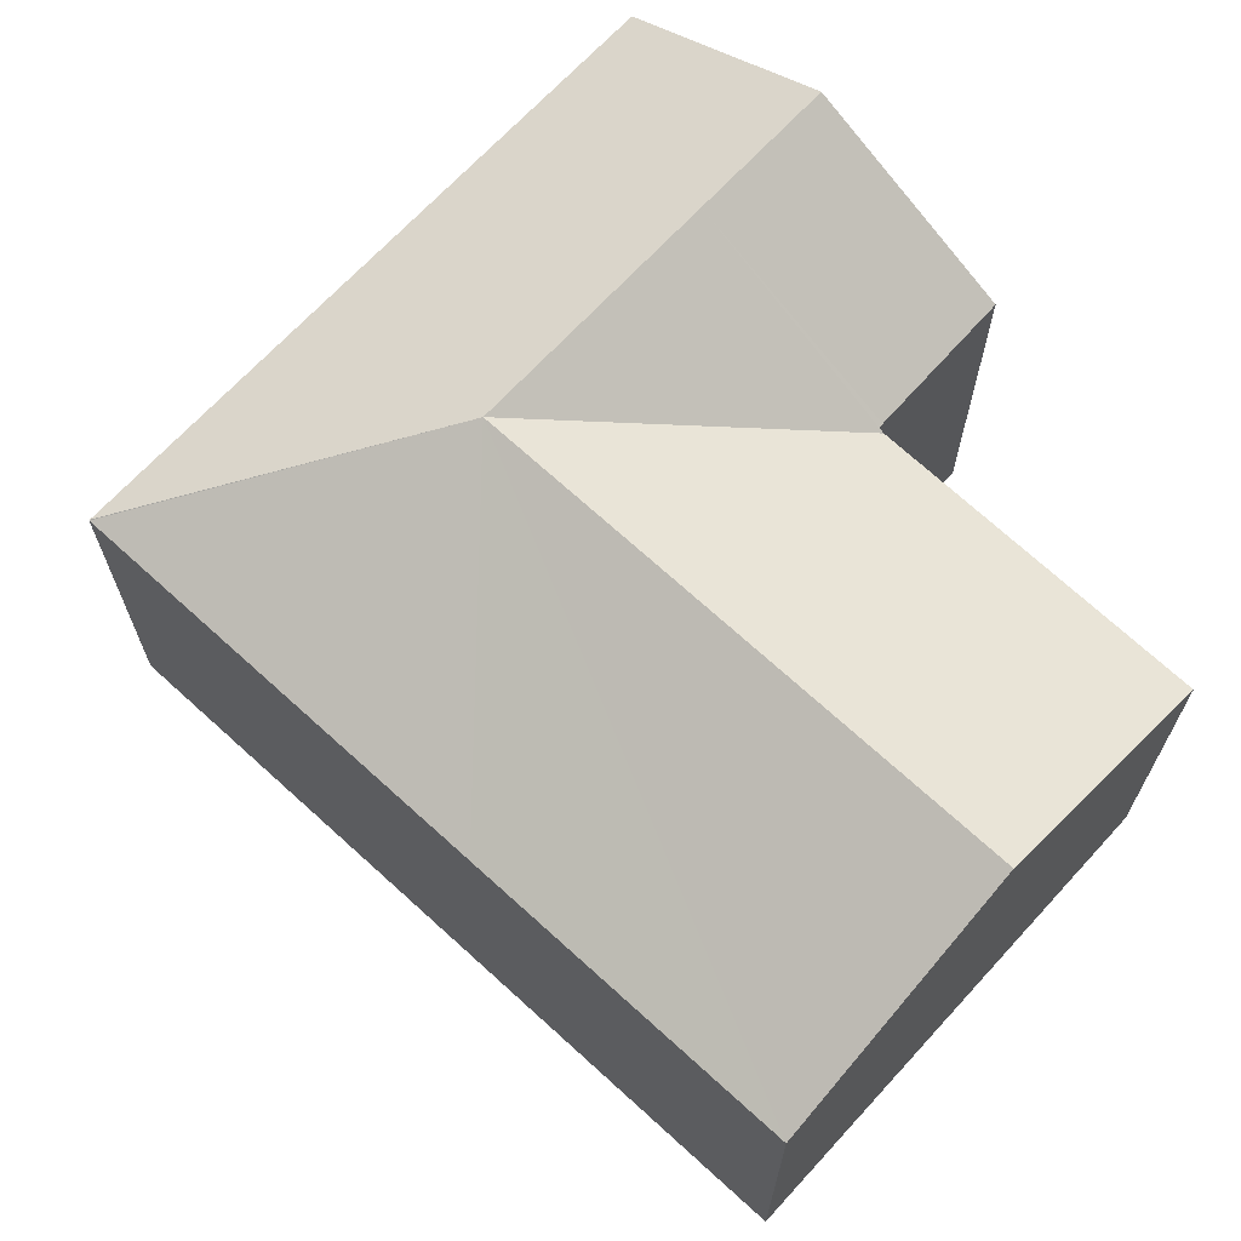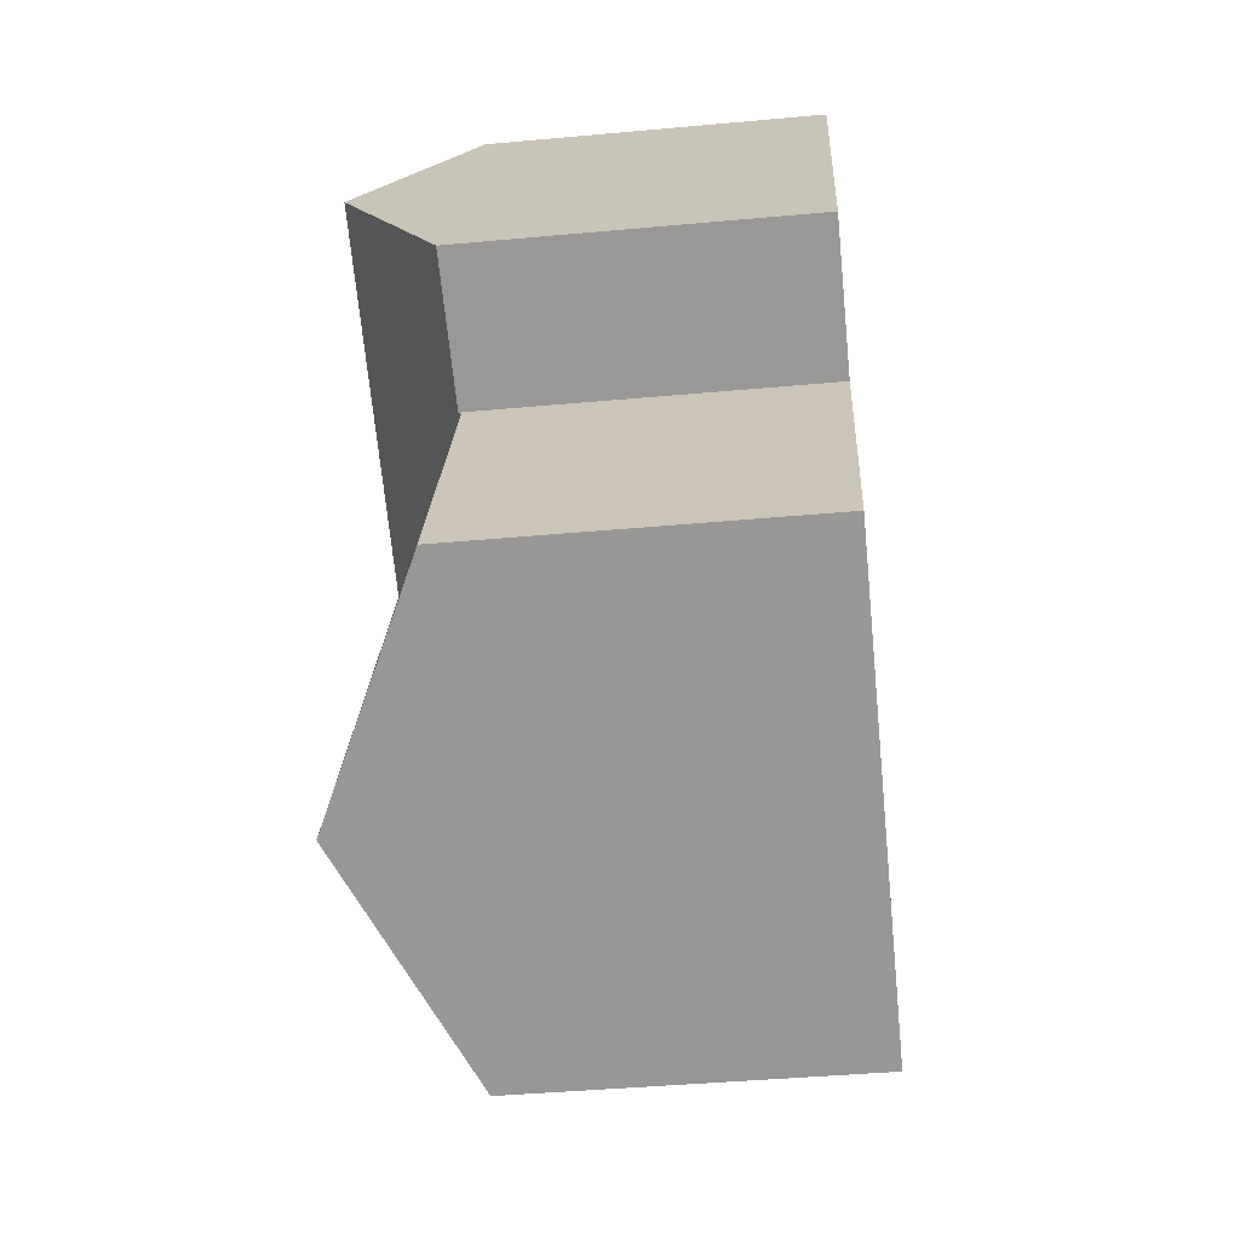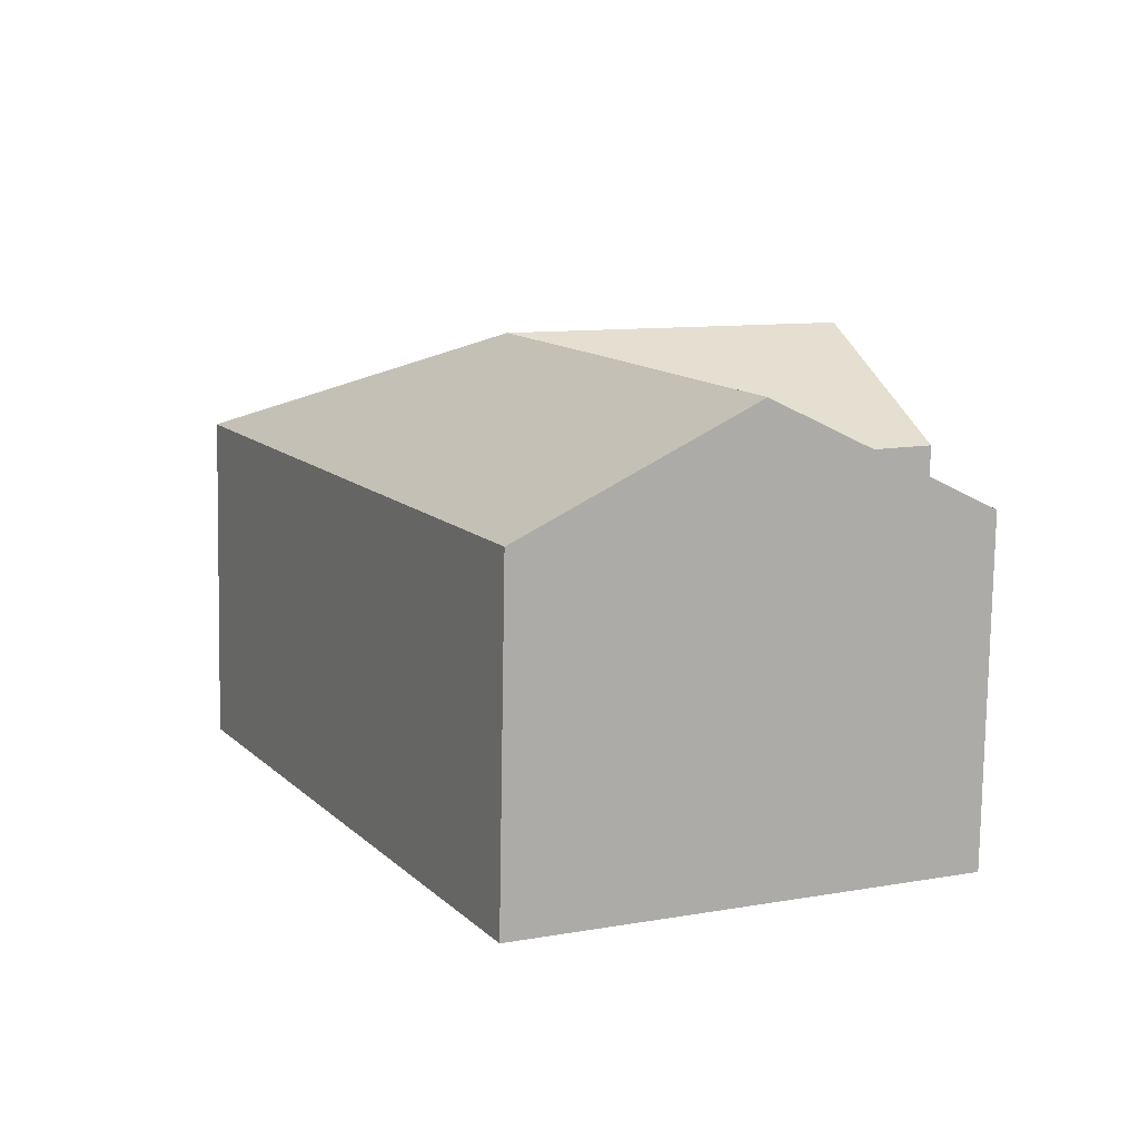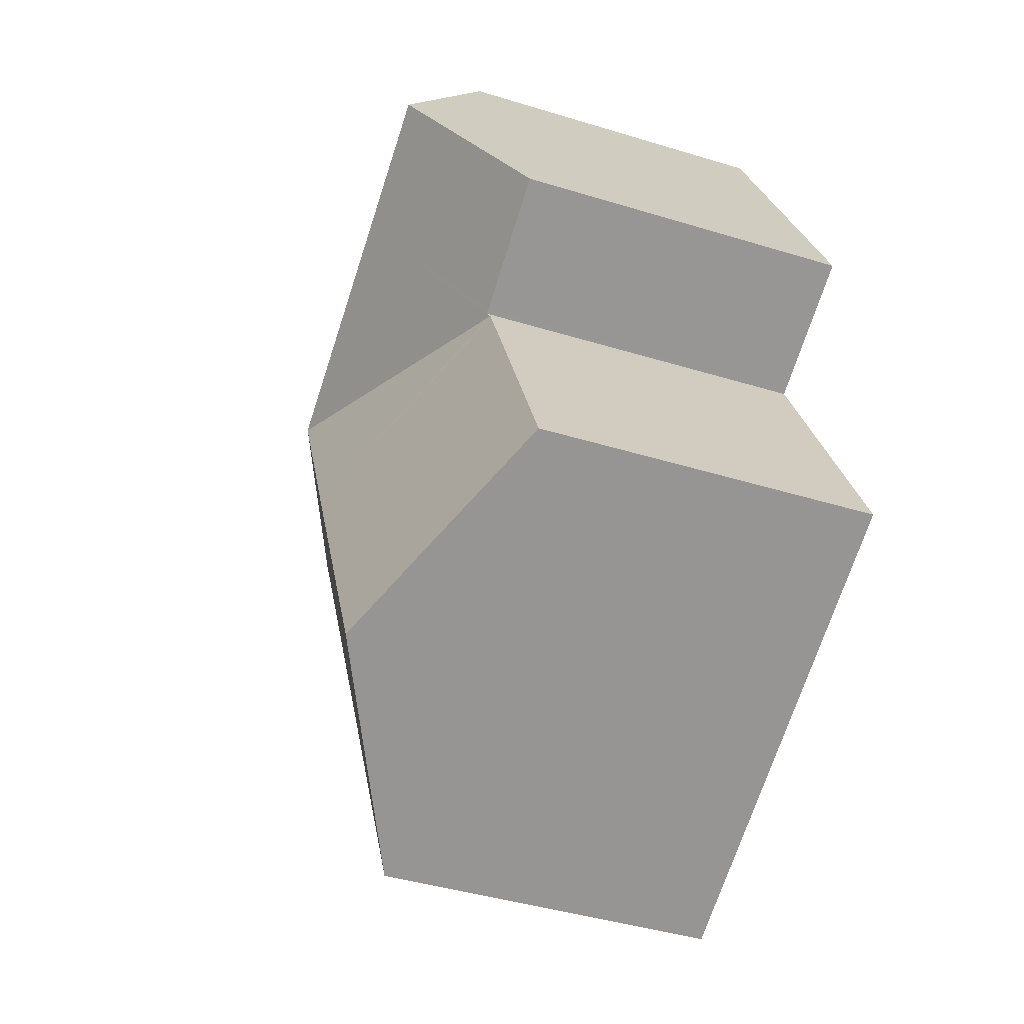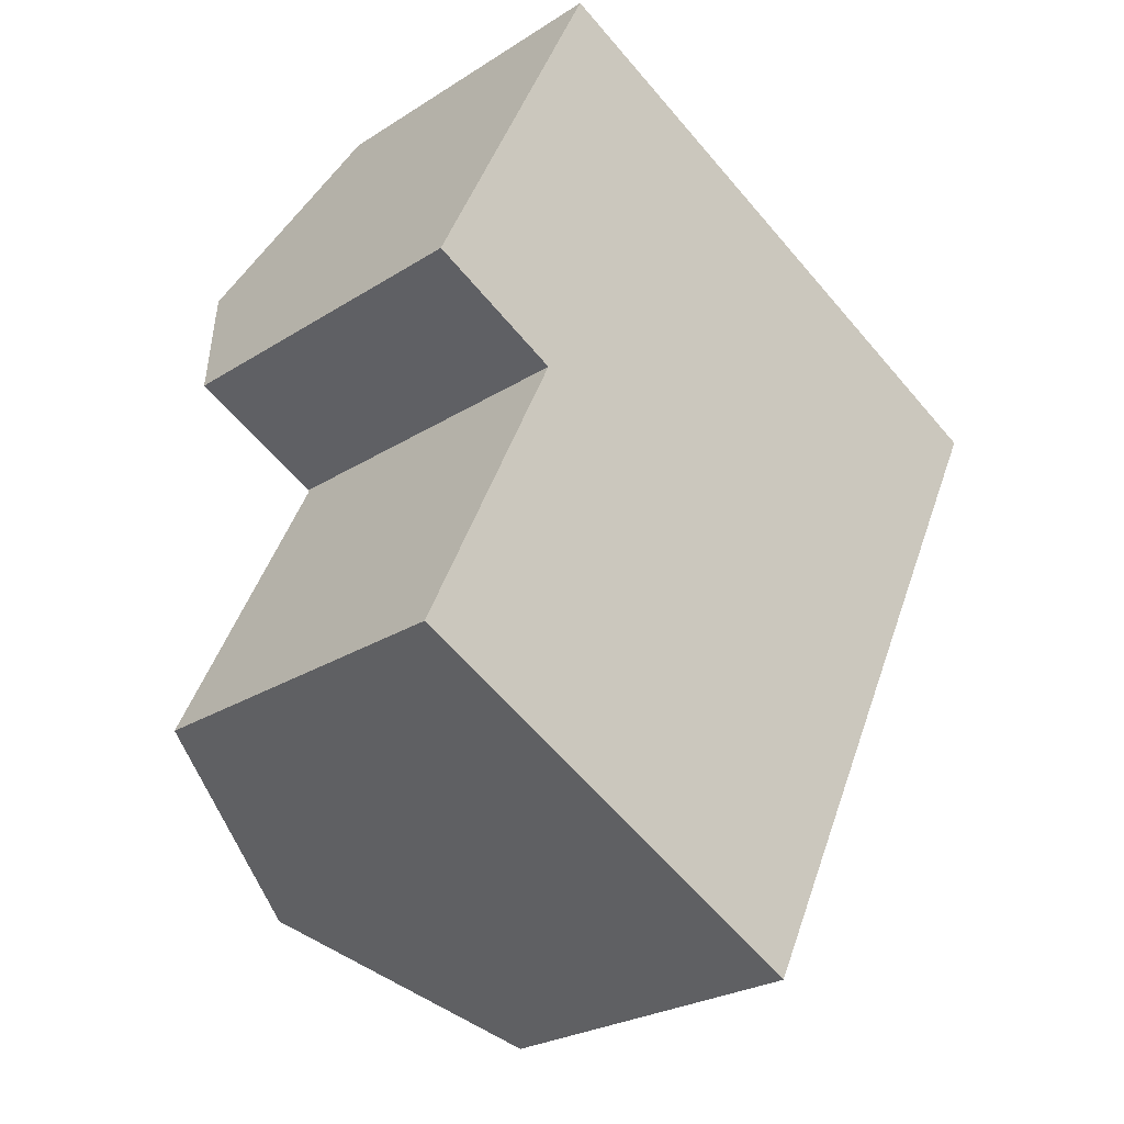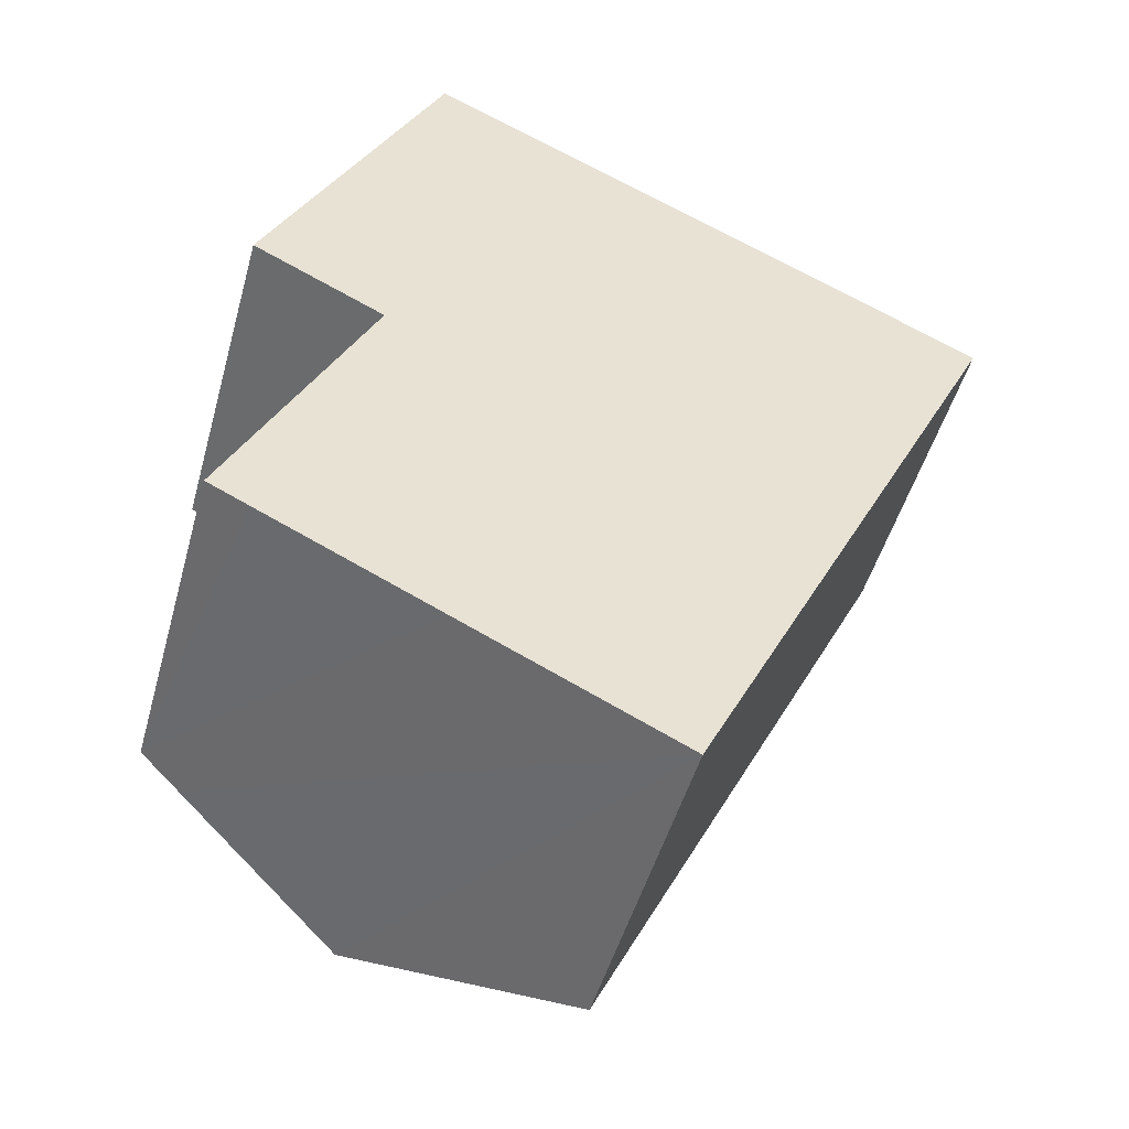
<metadata>
{"format":"obj","ext":"obj","renderer":"f3d","projection":"perspective","resolution":1024,"background":"white","views":[{"elev":69.0,"azim":158.4,"up":"+Y"},{"elev":-42.7,"azim":-83.8,"up":"+Z"},{"elev":-78.6,"azim":179.0,"up":"+Z"},{"elev":-42.5,"azim":-110.1,"up":"+Z"},{"elev":-25.8,"azim":-44.7,"up":"+Z"},{"elev":-49.2,"azim":-15.5,"up":"+Z"}]}
</metadata>
<code>
v  9.283 9.309 7.754
v  2.902 7.05 6.145
v  4.622 9.309 9.977
v  2.853 6.988 6.041
v  2.816 7.05 6.188
v  0.151 7.078 7.516
v  1.936 9.309 11.26
v  7.374 9.313 3.794
v  2.818 6.985 5.967
v  6.472 6.997 13.86
v  15.72 6.997 9.444
v  3.785 6.997 15.14
v  3.272 7.639 14.06
v  15.74 6.986 9.437
v  11.93 6.986 1.623
v  8.998 6.993 -4.386
v  4.489 9.306 -2.188
v  0.867 7.448 -0.423
v  0 7.003 4.288e-16
v  3.785 -9.268e-16 15.14
v  6.472 -8.484e-16 13.86
v  15.72 -5.783e-16 9.444
v  15.74 -5.779e-16 9.437
v  11.93 -9.938e-17 1.623
v  8.998 2.686e-16 -4.386
v  4.489 1.34e-16 -2.188
v  0.867 2.59e-17 -0.423
v  0 0 0
v  2.902 -3.763e-16 6.145
v  0.151 -4.602e-16 7.516
v  2.816 -3.789e-16 6.188
v  2.853 -3.699e-16 6.041
v  2.818 -3.654e-16 5.967
v  1.936 -6.894e-16 11.26
v  3.272 -8.609e-16 14.06
g defaultobject
f 1 2 3
f 2 1 4
f 3 2 5
f 3 5 6
f 3 6 7
f 8 9 4
f 8 4 1
f 1 10 11
f 10 1 3
f 10 3 12
f 12 3 13
f 13 3 7
f 1 11 14
f 15 1 14
f 1 15 16
f 1 16 8
f 8 16 17
f 18 8 17
f 8 18 19
f 8 19 9
f 20 10 12
f 10 20 11
f 11 20 21
f 11 21 22
f 11 22 14
f 14 22 23
f 23 15 14
f 15 23 24
f 15 24 16
f 16 24 25
f 25 17 16
f 17 25 18
f 18 25 26
f 18 26 19
f 19 26 27
f 19 27 28
f 29 5 2
f 5 29 6
f 6 29 30
f 30 29 31
f 28 9 19
f 9 28 4
f 4 28 2
f 2 28 32
f 2 32 29
f 32 28 33
f 30 7 6
f 7 30 13
f 13 30 12
f 12 30 34
f 12 34 20
f 20 34 35
f 24 26 25
f 26 24 23
f 26 23 27
f 27 23 22
f 27 22 21
f 27 21 29
f 27 29 32
f 27 32 28
f 28 32 33
f 29 21 31
f 31 21 30
f 30 21 34
f 34 21 35
f 35 21 20

</code>
